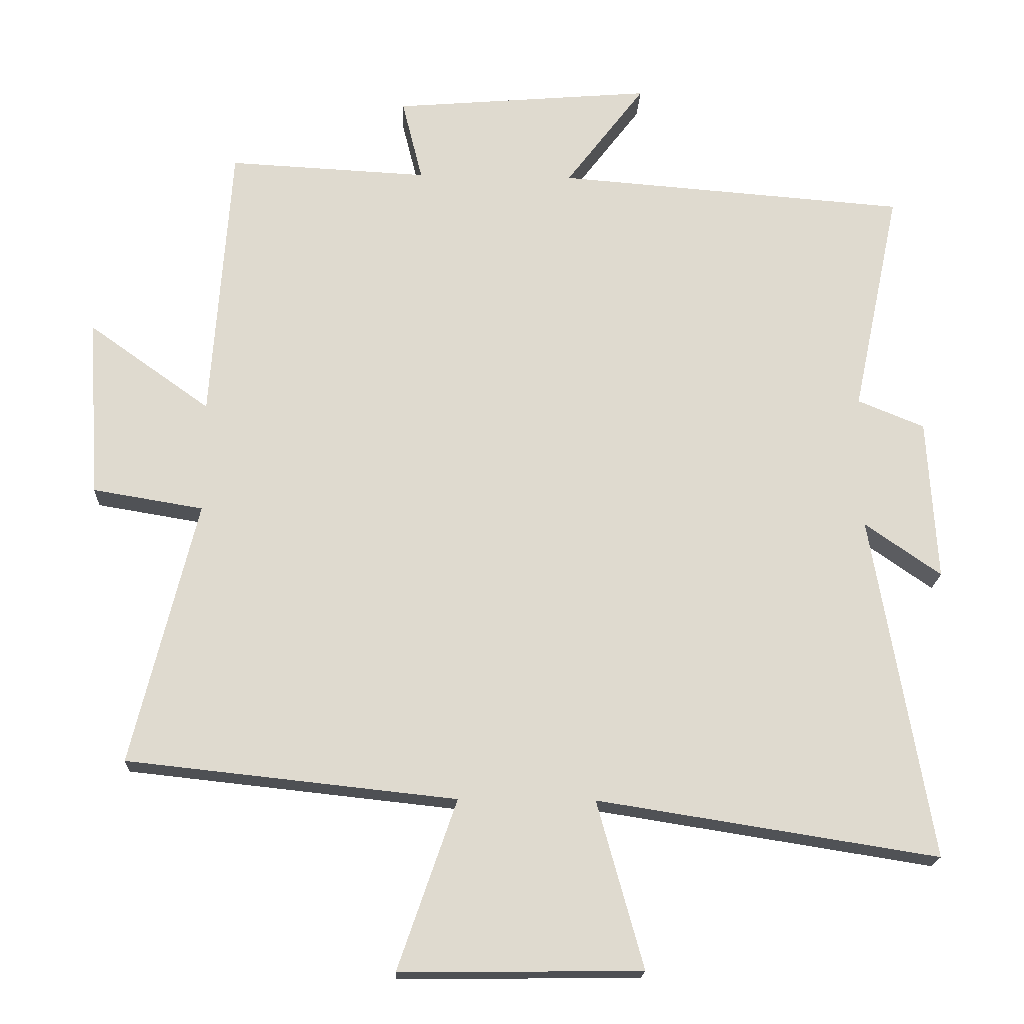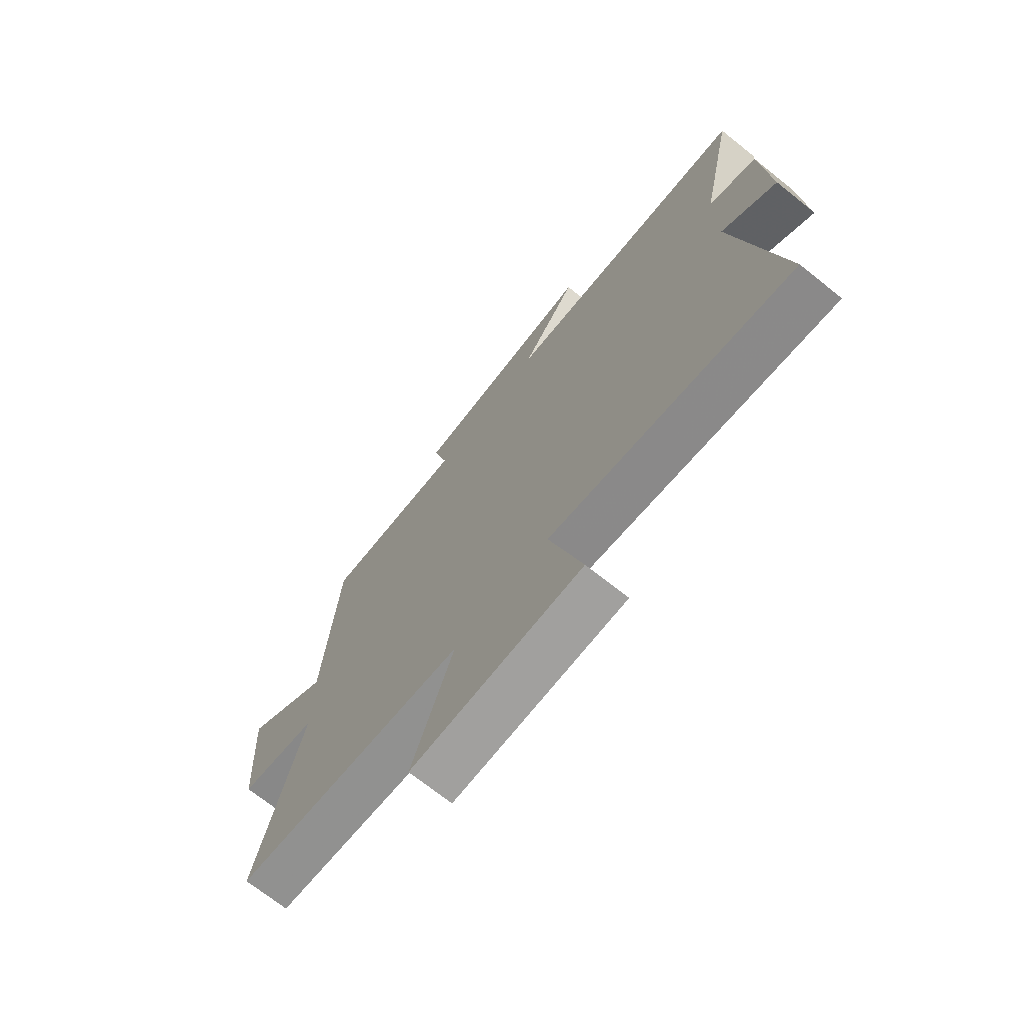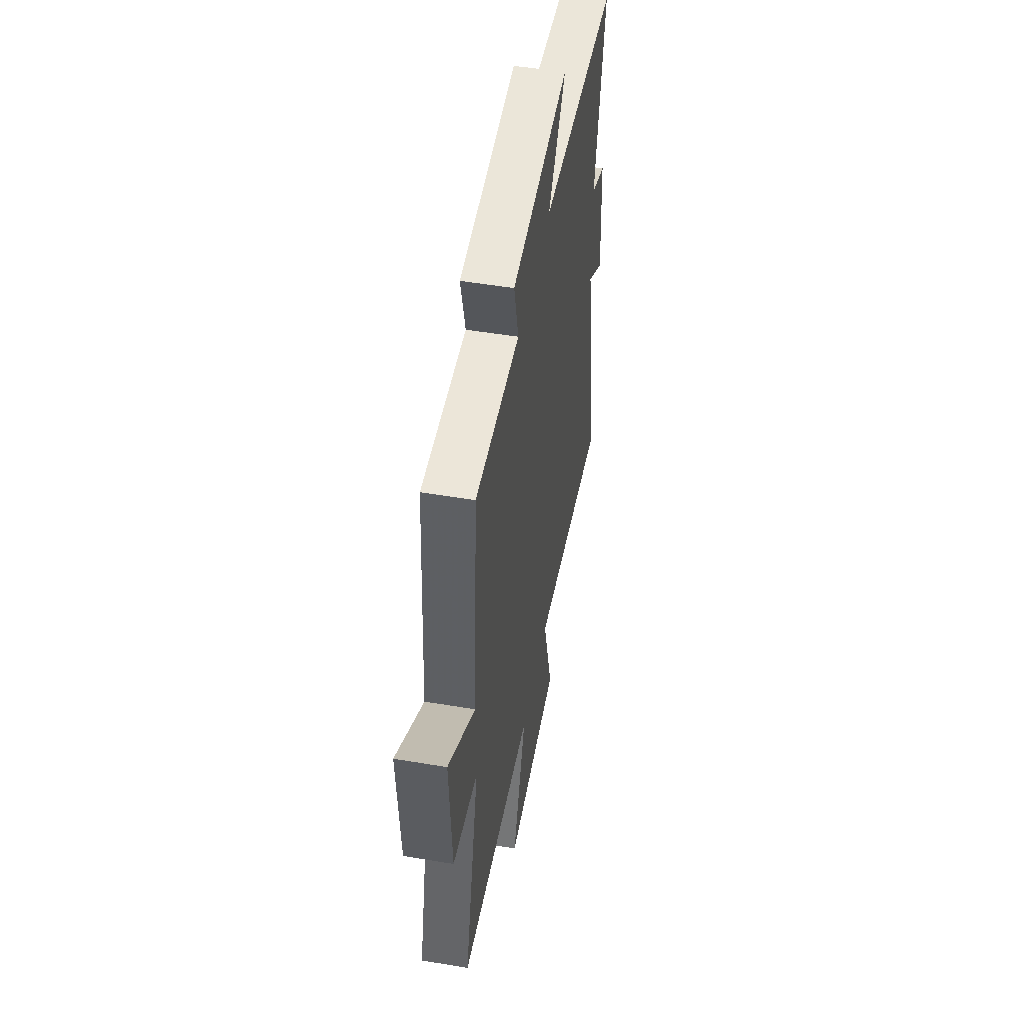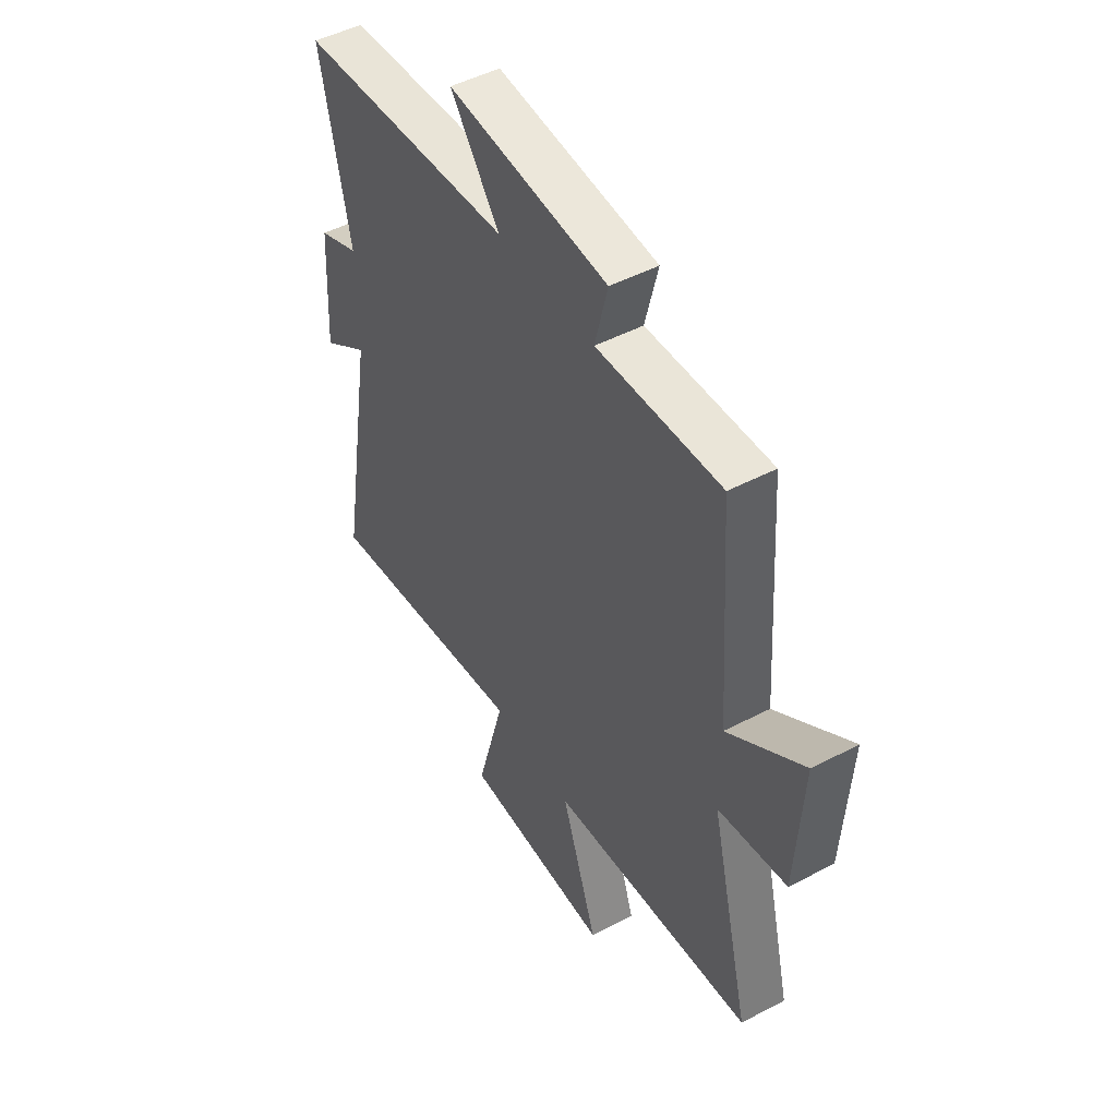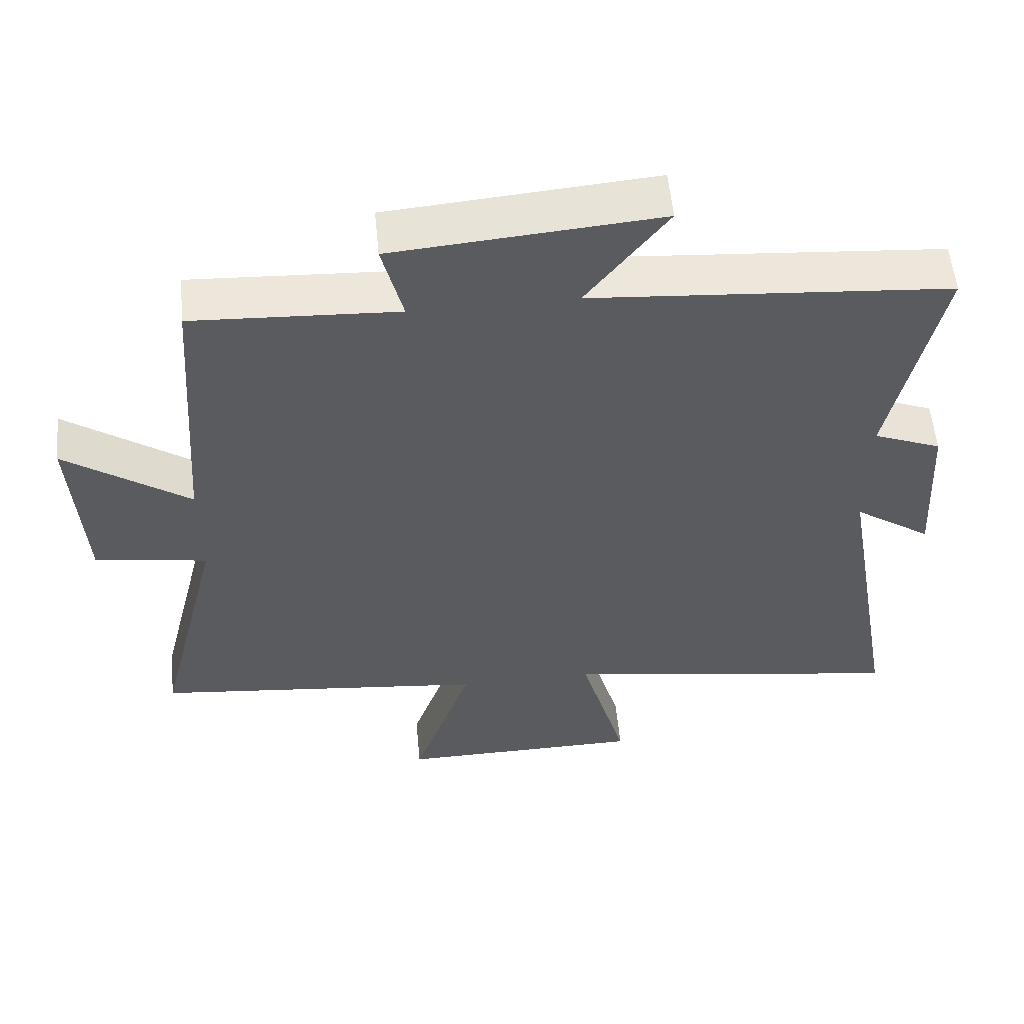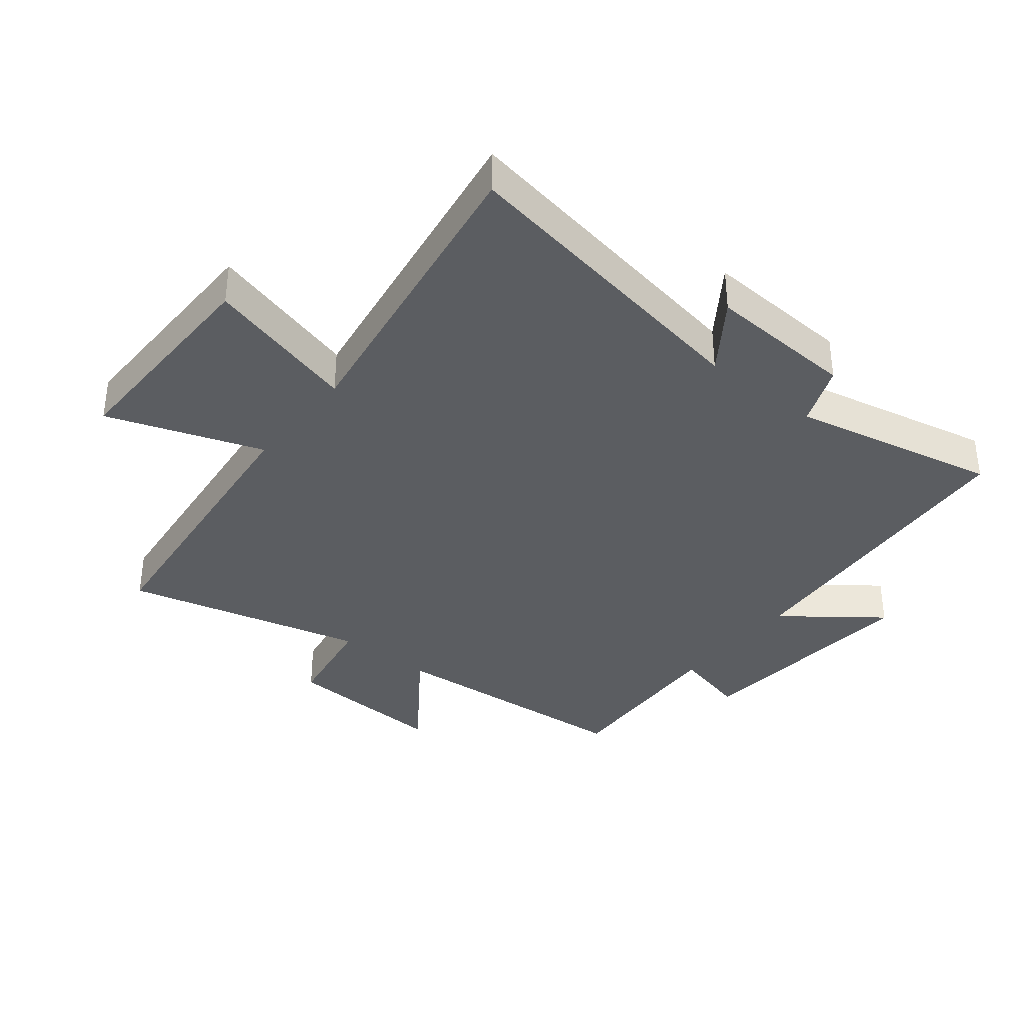
<metadata>
{"format":"obj","ext":"obj","renderer":"f3d","projection":"perspective","resolution":1024,"background":"white","views":[{"elev":-18.8,"azim":177.6,"up":"+Z"},{"elev":-71.2,"azim":-128.5,"up":"+Z"},{"elev":51.0,"azim":100.4,"up":"+Z"},{"elev":48.5,"azim":59.7,"up":"+Z"},{"elev":56.1,"azim":174.5,"up":"+Z"},{"elev":-36.1,"azim":-128.6,"up":"+Y"}]}
</metadata>
<code>
v -0.587 0.07 -0.579
v -0.5 0.07 -0.072
v -0.612 0.07 -0.15
v -0.598 0.07 0.088
v -0.5 0.07 0.128
v -0.57 0.07 0.46
v -0.056 0.07 0.5
v -0.172 0.07 0.653
v 0.208 0.07 0.621
v 0.178 0.07 0.5
v 0.471 0.07 0.515
v 0.5 0.07 0.103
v 0.678 0.07 0.23
v 0.662 0.07 -0.034
v 0.5 0.07 -0.061
v 0.595 0.07 -0.448
v 0.113 0.07 -0.5
v 0.199 0.07 -0.749
v -0.155 0.07 -0.745
v -0.087 0.07 -0.5
v -0.587 0 -0.579
v -0.5 0 -0.072
v -0.612 0 -0.15
v -0.598 0 0.088
v -0.5 0 0.128
v -0.57 0 0.46
v -0.056 0 0.5
v -0.172 0 0.653
v 0.208 0 0.621
v 0.178 0 0.5
v 0.471 0 0.515
v 0.5 0 0.103
v 0.678 0 0.23
v 0.662 0 -0.034
v 0.5 0 -0.061
v 0.595 0 -0.448
v 0.113 0 -0.5
v 0.199 0 -0.749
v -0.155 0 -0.745
v -0.087 0 -0.5
f 17 18 19 20
f 15 16 17 20
f 15 20 1 2
f 12 13 14 15
f 10 11 12 15
f 10 15 2
f 7 8 9 10
f 5 6 7 10
f 5 10 2 3
f 3 4 5
f 40 39 38 37
f 40 37 36 35
f 22 21 40 35
f 35 34 33 32
f 35 32 31 30
f 22 35 30
f 30 29 28 27
f 30 27 26 25
f 23 22 30 25
f 25 24 23
f 1 21 22 2
f 2 22 23 3
f 3 23 24 4
f 4 24 25 5
f 5 25 26 6
f 6 26 27 7
f 7 27 28 8
f 8 28 29 9
f 9 29 30 10
f 10 30 31 11
f 11 31 32 12
f 12 32 33 13
f 13 33 34 14
f 14 34 35 15
f 15 35 36 16
f 16 36 37 17
f 17 37 38 18
f 18 38 39 19
f 19 39 40 20
f 20 40 21 1

</code>
